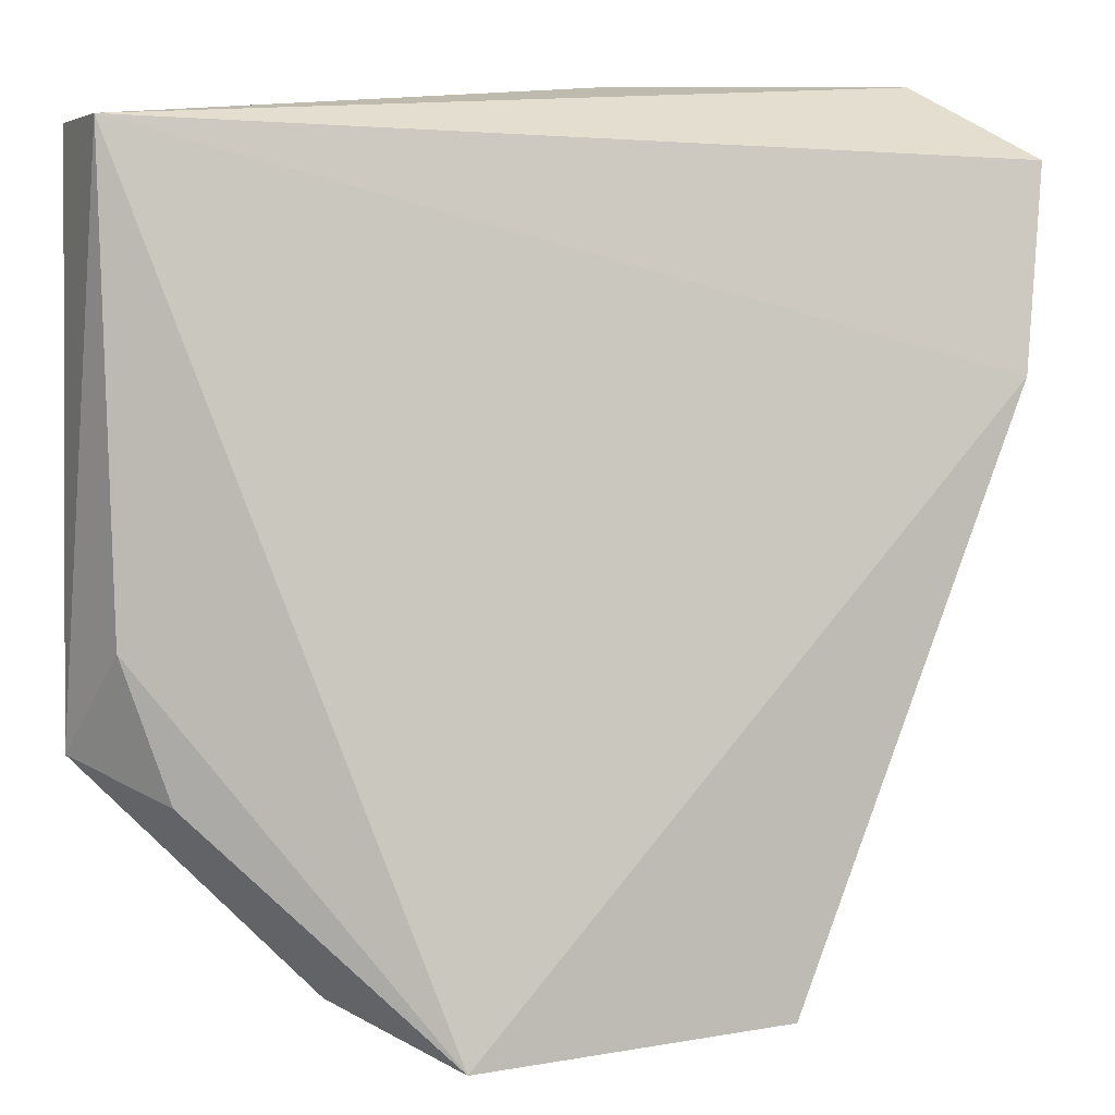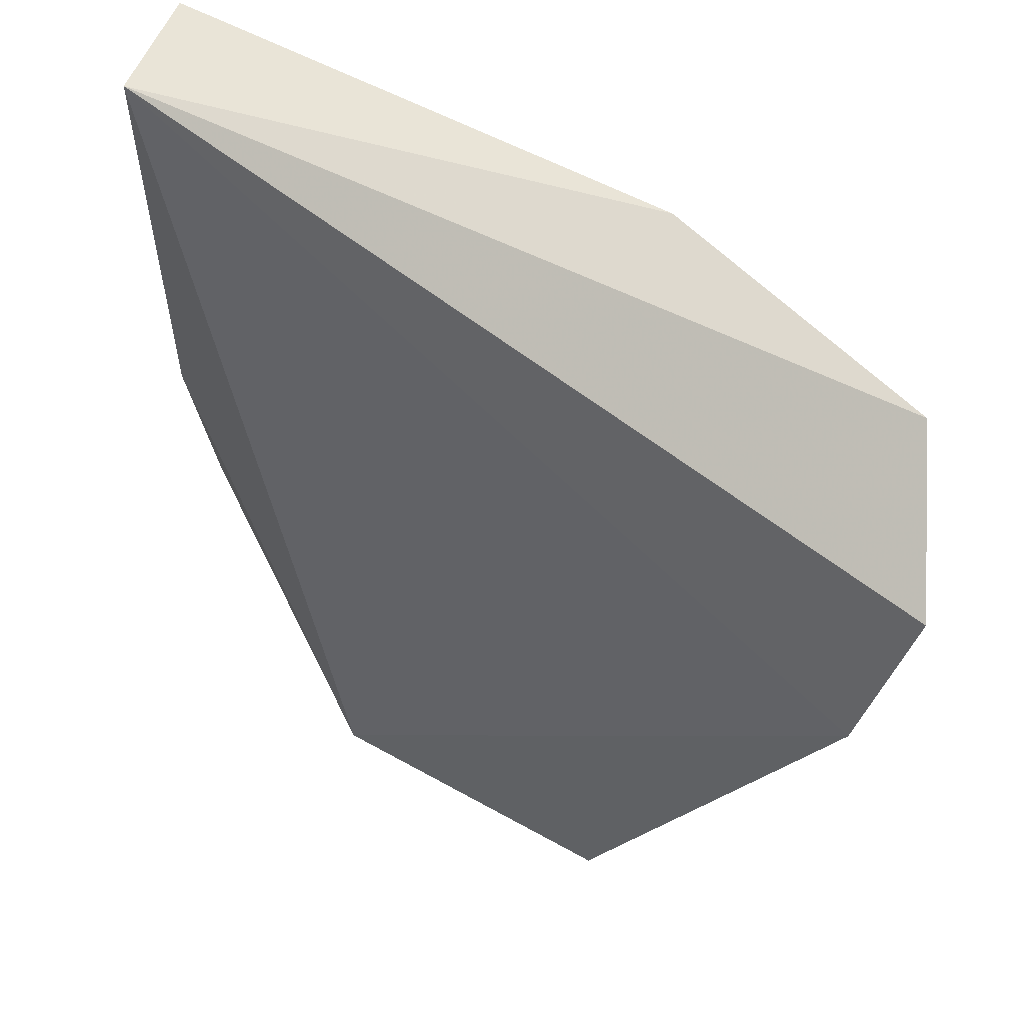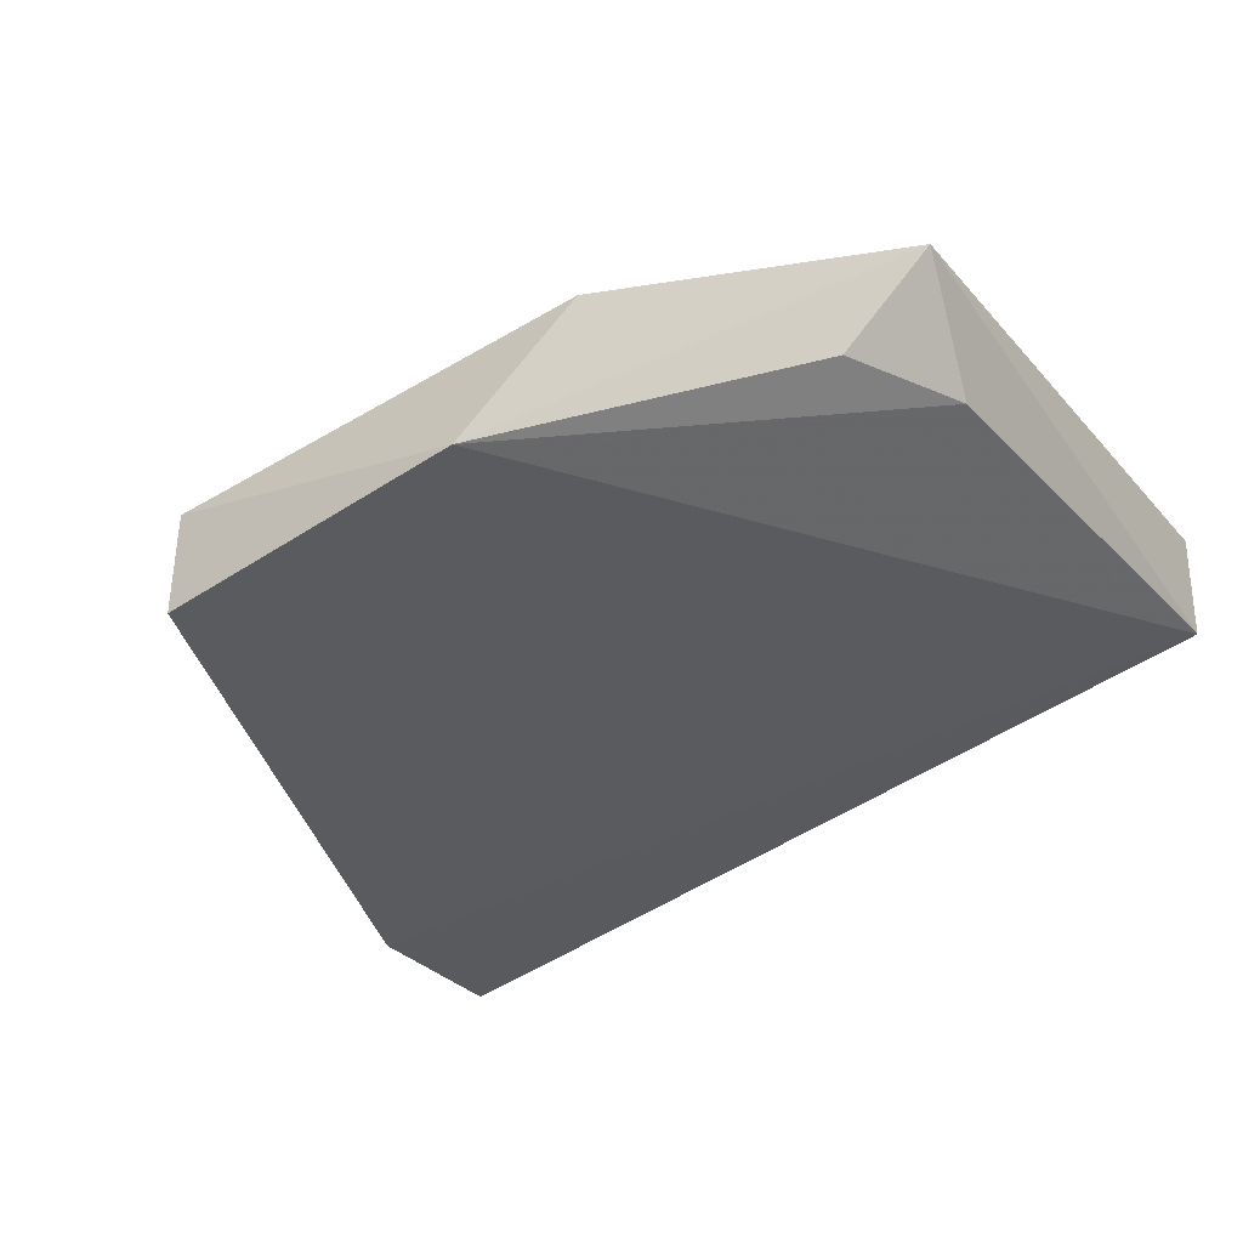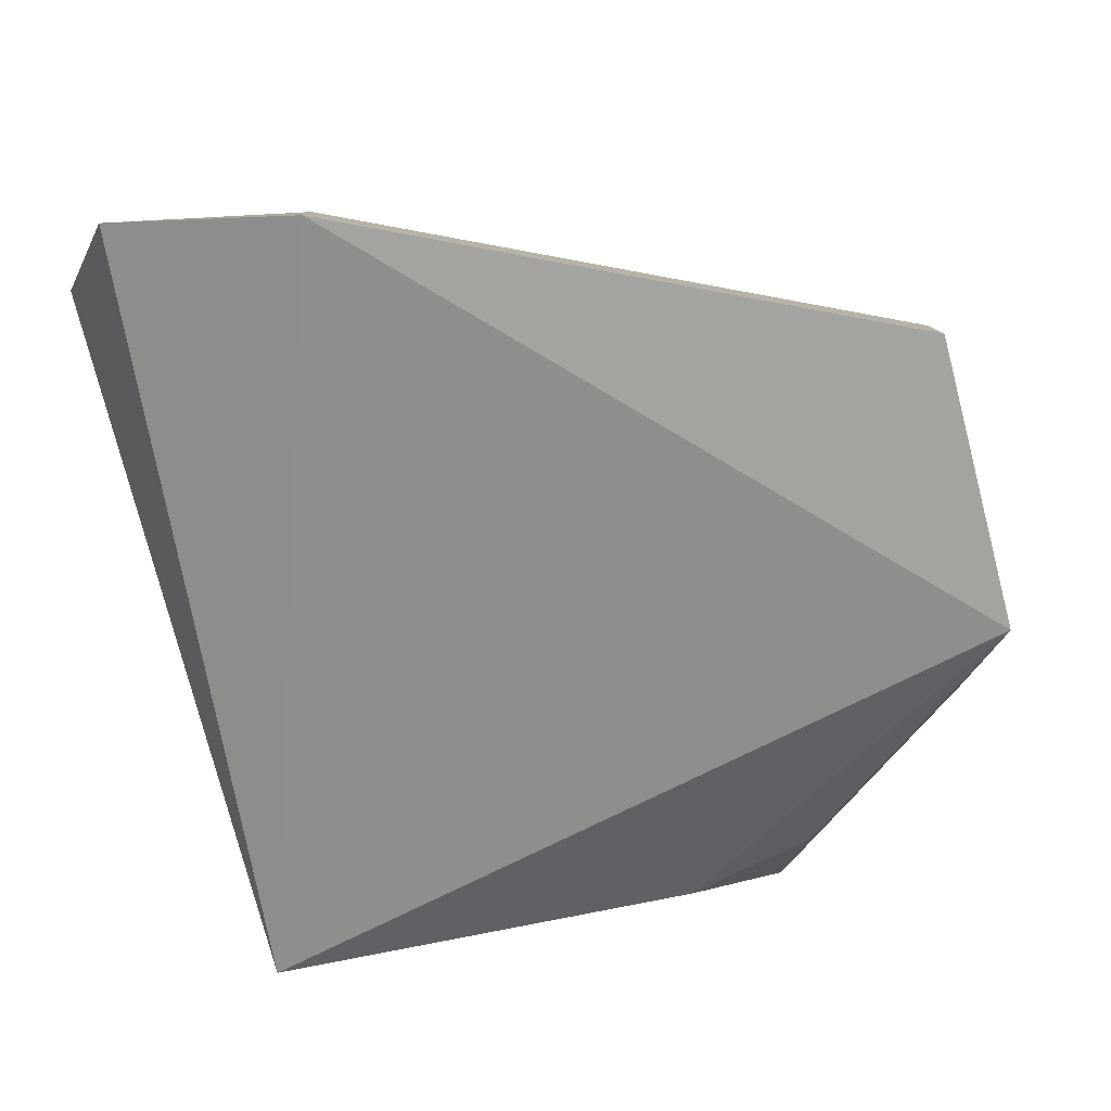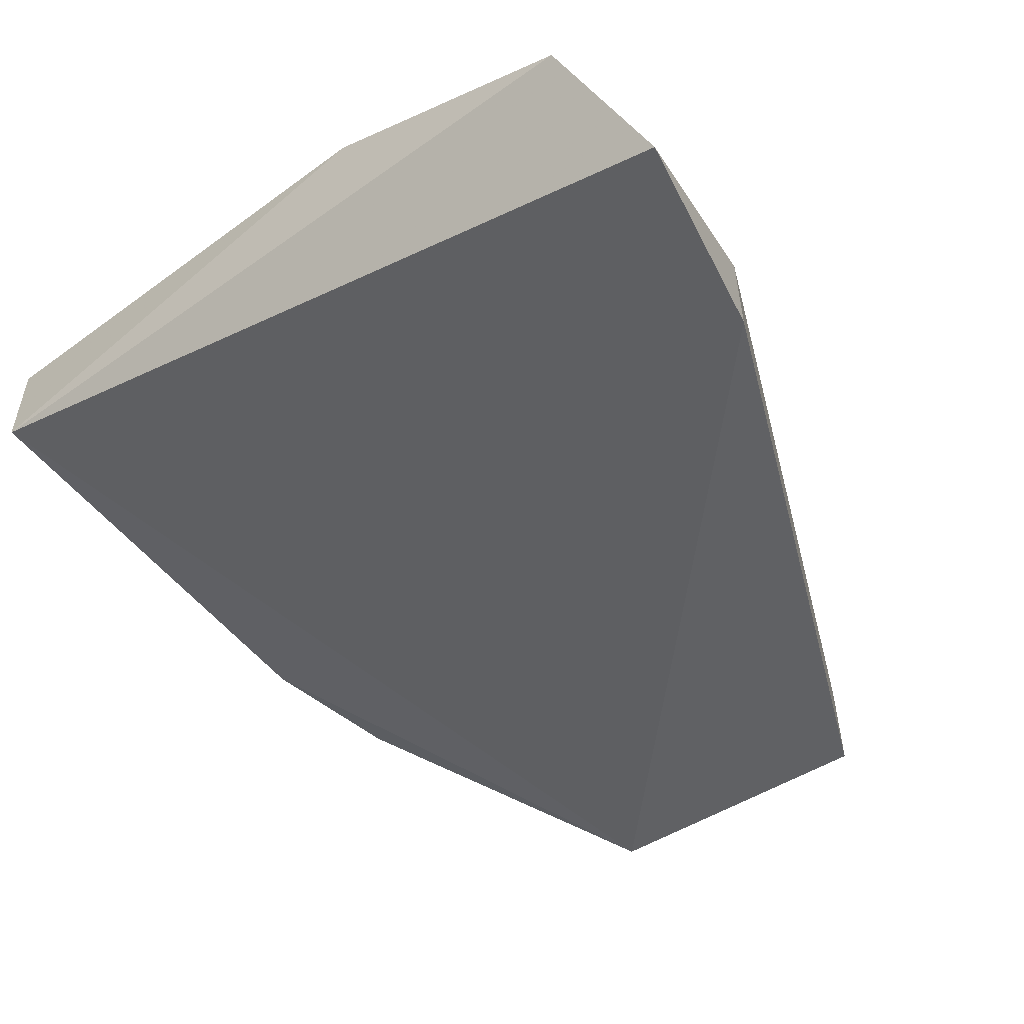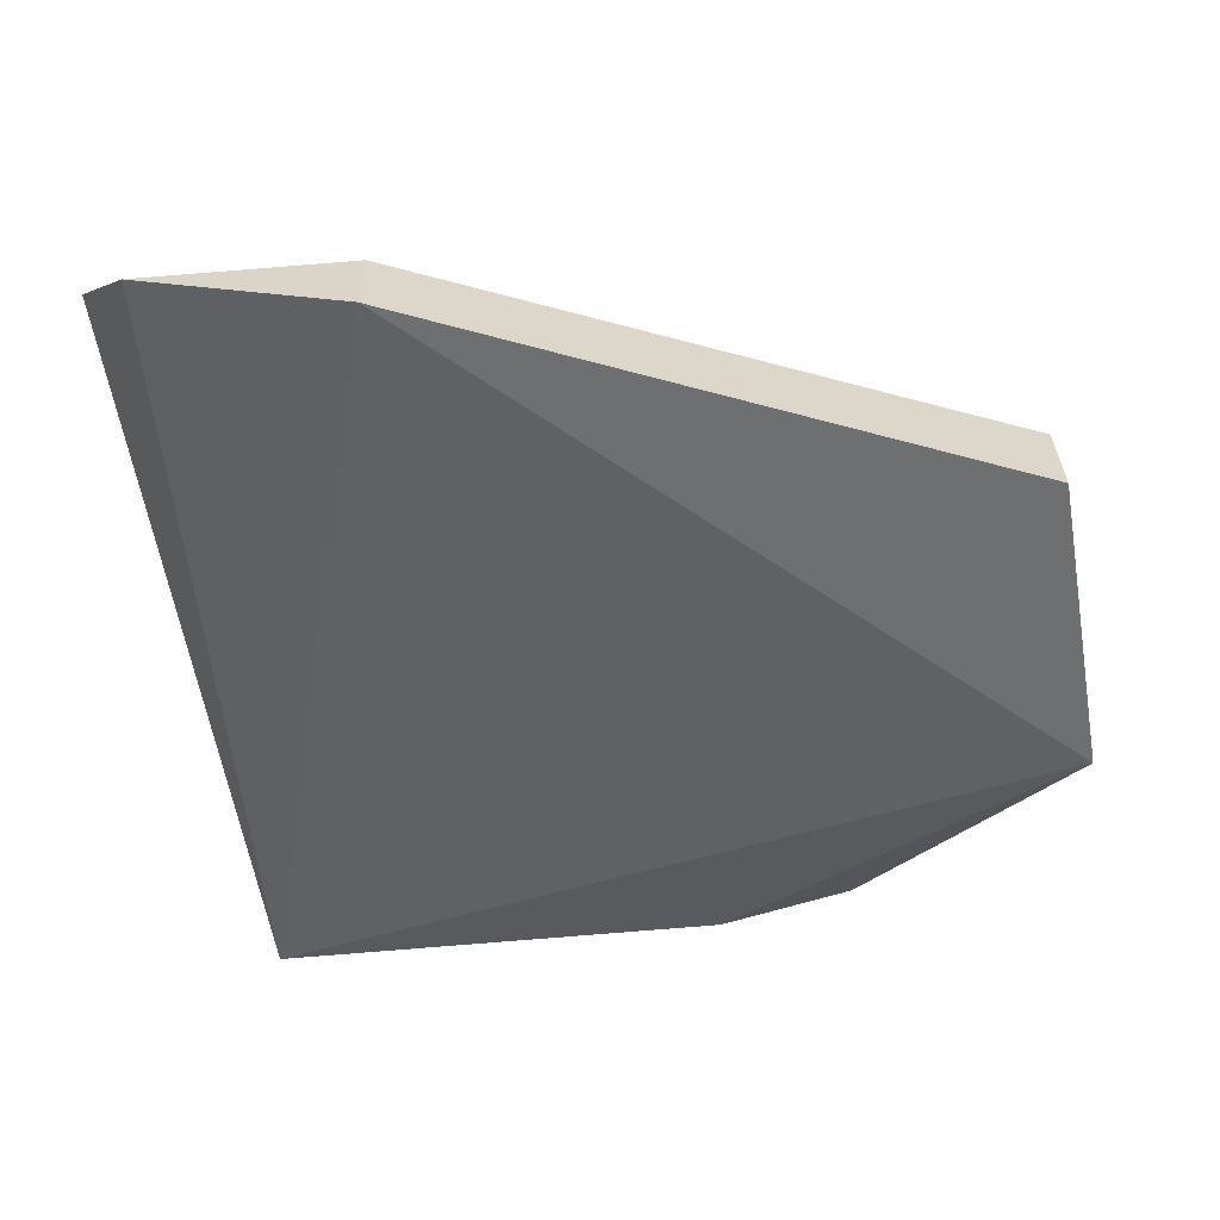
<metadata>
{"format":"obj","ext":"obj","renderer":"f3d","projection":"perspective","resolution":1024,"background":"white","views":[{"elev":6.5,"azim":157.2,"up":"+Y"},{"elev":61.8,"azim":-154.5,"up":"+Y"},{"elev":-33.8,"azim":34.3,"up":"+Z"},{"elev":-78.9,"azim":-78.6,"up":"+Z"},{"elev":-49.9,"azim":-143.6,"up":"+Z"},{"elev":-60.5,"azim":-83.6,"up":"+Z"}]}
</metadata>
<code>
v 0.3316 0.162 -0.00412
v 0.3585 0.1906 0.01059
v 0.2803 0.1591 -0.01294
v 0.2541 0.2699 -0.003661
v 0.3557 0.2649 0.001098
v 0.2892 0.2698 0.008895
v 0.3203 0.1564 -0.02224
v 0.3561 0.2644 0.01519
v 0.3549 0.204 -0.001273
v 0.2498 0.2347 -0.02556
v 0.3493 0.1861 -0.003887
v 0.2801 0.159 -0.02597
v 0.25 0.2349 -0.01294
v 0.2459 0.2604 -0.02173
f 1 2 3
f 6 3 2
f 6 4 3
f 6 5 4
f 7 2 1
f 7 1 3
f 8 6 2
f 8 2 5
f 8 5 6
f 9 7 5
f 9 5 2
f 10 5 7
f 11 9 2
f 11 2 7
f 11 7 9
f 12 10 7
f 12 7 3
f 12 3 10
f 13 10 3
f 13 3 4
f 14 4 5
f 14 5 10
f 14 13 4
f 14 10 13

</code>
